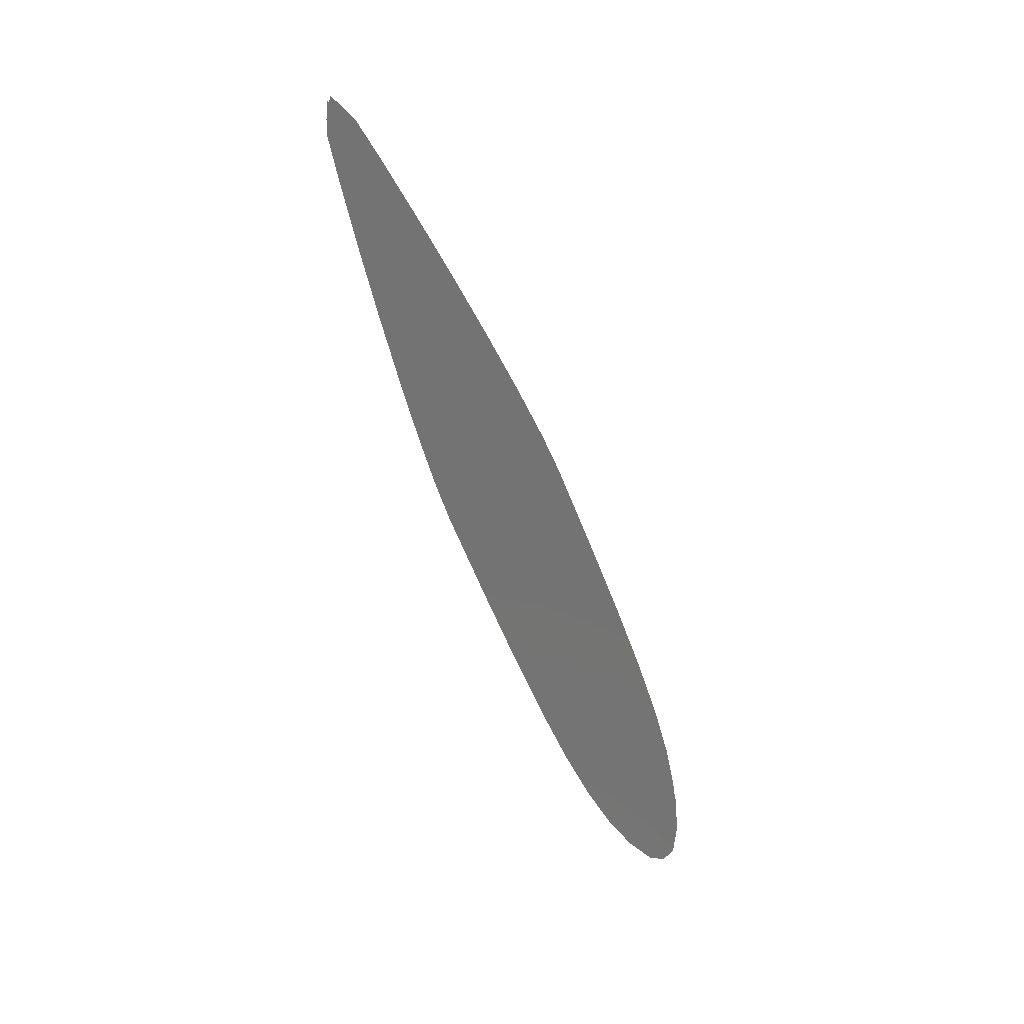
<metadata>
{"format":"stl","ext":"stl","renderer":"f3d","projection":"perspective","resolution":1024,"background":"white","views":[{"elev":-65.5,"azim":112.0,"up":"+Z"}]}
</metadata>
<code>
# stl→obj: 466 verts, 676 faces
v 6.502 -0.5816 -0.4801
v 6.341 -0.2124 -0.4801
v 6.076 -0.5982 -0.4801
v 6.589 -0.5746 -0.4801
v 6.818 -0.08626 -0.4801
v 7.172 -0.5278 -0.4801
v 7.118 -1.332e-15 -0.4801
v 6.63 0.1405 -0.4801
v 6.63 -0.1405 -0.4801
v 6.818 0.08626 -0.4801
v 6.589 0.5746 -0.4801
v 6 -0.2972 -0.4801
v 6 -0.6012 -0.4801
v 6.341 0.2124 -0.4801
v 6 0.2972 -0.4801
v 6.502 0.5816 -0.4801
v 6.076 0.5982 -0.4801
v 6 0.6012 -0.4801
v 7.224 -0.5225 -0.4801
v 8.493 -0.2458 -0.4801
v 7.956 0.4004 -0.4801
v 7.956 -0.4004 -0.4801
v 7.888 -0.4173 -0.4801
v 8.493 0.2458 -0.4801
v 8.798 -0.1578 -0.4801
v 9.029 -0.08336 -0.4801
v 9.029 0.08336 -0.4801
v 8.798 0.1578 -0.4801
v 9.288 -1.776e-15 -0.4801
v 7.224 0.5225 -0.4801
v 7.636 0.4801 -0.4801
v 7.636 -0.4801 -0.4801
v 7.172 0.5278 -0.4801
v 7.888 0.4173 -0.4801
v 2.347 -0.3539 -0.4801
v 2.254 -0.5201 -0.4801
v 2.481 -0.373 -0.4801
v 2.214 -0.5178 -0.4801
v 1.564 -0.4015 -0.4801
v 1.865 -0.4801 -0.4801
v 1.845 -0.2827 -0.4801
v 2.347 0.3539 -0.4801
v 1.576 -0.2125 -0.4801
v 3.073 -0.5654 -0.4801
v 3.146 -0.4187 -0.4801
v 2.978 -0.5626 -0.4801
v 3.217 -0.4236 -0.4801
v 3.146 0.4187 -0.4801
v 3.86 -0.5878 -0.4801
v 2.481 0.373 -0.4801
v 2.254 0.5201 -0.4801
v 4.009 -0.4445 -0.4801
v 1.845 0.2827 -0.4801
v 1.022 -0.1572 -0.4801
v 1.422 -0.3377 -0.4801
v 1.303 -0.1414 -0.4801
v 1.303 0.1414 -0.4801
v 0.9896 -1.665e-16 -0.4801
v 1.022 0.1572 -0.4801
v 0.8152 -1.665e-16 -0.4801
v 1.865 0.4801 -0.4801
v 1.564 0.4015 -0.4801
v 2.214 0.5178 -0.4801
v 1.422 0.3377 -0.4801
v 1.576 0.2125 -0.4801
v 2.978 0.5626 -0.4801
v 5.418 0.4112 -0.4801
v 5.378 -0.415 -0.4801
v 5.418 -0.4112 -0.4801
v 5.035 -0.5991 -0.4801
v 5.846 -0.3283 -0.4801
v 5.977 -0.303 -0.4801
v 5.378 0.415 -0.4801
v 5 -0.4505 -0.4801
v 4.866 -0.5987 -0.4801
v 4.958 -0.4503 -0.4801
v 5 0.4505 -0.4801
v 4.055 -0.4457 -0.4801
v 5.846 0.3283 -0.4801
v 5.977 0.303 -0.4801
v 5.035 0.5991 -0.4801
v 3.217 0.4236 -0.4801
v 3.998 -0.5893 -0.4801
v 4.009 0.4445 -0.4801
v 4.055 0.4457 -0.4801
v 3.86 0.5878 -0.4801
v 3.073 0.5654 -0.4801
v 4.958 0.4503 -0.4801
v 4.866 0.5987 -0.4801
v 3.998 0.5893 -0.4801
v 7.687 -0.3409 -0.16
v 7.956 -0.5796 -0.16
v 8.038 -0.294 -0.16
v 7.712 -0.6048 -0.16
v 7.332 -0.3882 -0.16
v 6.978 -0.676 -0.16
v 7.172 -0.6604 -0.16
v 7.037 -0.4234 -0.16
v 7.332 0.3882 -0.16
v 6.63 -0.472 -0.16
v 8.286 -0.2574 -0.16
v 8.503 -0.5143 -0.16
v 8.704 -0.1954 -0.16
v 8.798 -0.4791 -0.16
v 8.782 -0.1823 -0.16
v 8.286 0.2574 -0.16
v 7.687 0.3409 -0.16
v 8.038 0.294 -0.16
v 7.956 0.5796 -0.16
v 8.503 0.5143 -0.16
v 7.712 0.6048 -0.16
v 8.704 0.1954 -0.16
v 6.36 -0.7197 -0.16
v 6.502 -0.7142 -0.16
v 6.386 -0.4971 -0.16
v 6.386 0.4971 -0.16
v 6 -0.5369 -0.16
v 6 -0.7337 -0.16
v 6 0.5369 -0.16
v 6.36 0.7197 -0.16
v 6 0.7337 -0.16
v 7.037 0.4234 -0.16
v 7.172 0.6604 -0.16
v 6.63 0.472 -0.16
v 6.978 0.676 -0.16
v 6.502 0.7142 -0.16
v 10.44 0.2478 -0.16
v 10.44 -0.2478 -0.16
v 10.64 -0.2153 -0.16
v 10.97 -0.16 -0.16
v 10.64 0.2153 -0.16
v 10.97 0.16 -0.16
v 9.646 0.3661 -0.16
v 9.646 -0.3661 -0.16
v 10.03 -0.3097 -0.16
v 10.03 0.3097 -0.16
v 11.29 -0.01809 -0.16
v 11.29 0.01809 -0.16
v 11.14 0.09109 -0.16
v 11.33 -1.776e-15 -0.16
v 11.06 -0.1236 -0.16
v 11.14 -0.09109 -0.16
v 11.06 0.1236 -0.16
v 8.915 -0.16 -0.16
v 9.294 -0.413 -0.16
v 9.109 -0.08162 -0.16
v 8.915 0.16 -0.16
v 9.283 -0.01152 -0.16
v 9.109 0.08162 -0.16
v 8.782 0.1823 -0.16
v 8.798 0.4791 -0.16
v 9.294 0.413 -0.16
v 9.283 0.01152 -0.16
v 9.302 -0.002288 -0.16
v 9.302 0.002288 -0.16
v 9.306 -8.882e-16 -0.16
v 1.078 -0.4304 -0.16
v 1.022 -0.4789 -0.16
v 1.303 -0.4724 -0.16
v 1.339 -0.5381 -0.16
v 1.617 -0.5063 -0.16
v 1.564 -0.5801 -0.16
v 1.078 0.4304 -0.16
v 0.8519 -0.388 -0.16
v 0.5844 -0.3412 -0.16
v 0.6087 -0.3115 -0.16
v 0.487 -0.2733 -0.16
v 0.779 -0.4024 -0.16
v 0.8519 0.388 -0.16
v 1.303 0.4724 -0.16
v 2.214 -0.6503 -0.16
v 2.24 -0.5541 -0.16
v 1.986 -0.6257 -0.16
v 2.481 -0.5683 -0.16
v 2.955 -0.5818 -0.16
v 2.737 -0.681 -0.16
v 2.481 0.5683 -0.16
v 1.845 0.5309 -0.16
v 1.845 -0.5309 -0.16
v 1.617 0.5063 -0.16
v 1.339 0.5381 -0.16
v 1.564 0.5801 -0.16
v 2.978 -0.6952 -0.16
v 0.2439 -0.16 -0.16
v 0.2453 -0.1613 -0.16
v 0.2472 -0.1623 -0.16
v 0.2735 -0.16 -0.16
v 0.2735 0.16 -0.16
v 0.2044 0.07157 -0.16
v 0.2044 -0.07157 -0.16
v 0.1724 -1.388e-17 -0.16
v 0.2439 0.16 -0.16
v 0.779 0.4024 -0.16
v 1.022 0.4789 -0.16
v 0.6087 0.3115 -0.16
v 0.2472 0.1623 -0.16
v 0.2453 0.1613 -0.16
v 0.487 0.2733 -0.16
v 0.5844 0.3412 -0.16
v 5 0.6004 -0.16
v 4.678 -0.5997 -0.16
v 5 -0.6004 -0.16
v 5.678 -0.733 -0.16
v 5.276 -0.5896 -0.16
v 4.866 -0.7313 -0.16
v 5.418 -0.5841 -0.16
v 5.782 -0.5549 -0.16
v 5.276 0.5896 -0.16
v 3.766 -0.5952 -0.16
v 3.86 -0.7203 -0.16
v 4.055 -0.5984 -0.16
v 4.576 -0.7281 -0.16
v 4.055 0.5984 -0.16
v 5.782 0.5549 -0.16
v 5.977 0.5393 -0.16
v 5.977 -0.5393 -0.16
v 5.418 0.5841 -0.16
v 5.678 0.733 -0.16
v 4.866 0.7313 -0.16
v 4.678 0.5997 -0.16
v 2.955 0.5818 -0.16
v 3.217 -0.5892 -0.16
v 3.217 0.5892 -0.16
v 3.598 -0.7129 -0.16
v 2.737 0.681 -0.16
v 1.986 0.6257 -0.16
v 2.24 0.5541 -0.16
v 2.214 0.6503 -0.16
v 3.86 0.7203 -0.16
v 3.766 0.5952 -0.16
v 4.576 0.7281 -0.16
v 2.978 0.6952 -0.16
v 3.598 0.7129 -0.16
v 7.687 -0.3409 0.16
v 7.956 -0.5796 0.16
v 8.038 -0.294 0.16
v 7.712 -0.6048 0.16
v 7.332 -0.3882 0.16
v 6.978 -0.676 0.16
v 7.172 -0.6604 0.16
v 7.037 -0.4234 0.16
v 7.332 0.3882 0.16
v 6.63 -0.472 0.16
v 8.286 -0.2574 0.16
v 8.503 -0.5143 0.16
v 8.704 -0.1954 0.16
v 8.798 -0.4791 0.16
v 8.782 -0.1823 0.16
v 8.286 0.2574 0.16
v 7.687 0.3409 0.16
v 8.038 0.294 0.16
v 7.956 0.5796 0.16
v 8.503 0.5143 0.16
v 7.712 0.6048 0.16
v 8.704 0.1954 0.16
v 6.36 -0.7197 0.16
v 6.502 -0.7142 0.16
v 6.386 -0.4971 0.16
v 6.386 0.4971 0.16
v 6 -0.5369 0.16
v 6 -0.7337 0.16
v 6.36 0.7197 0.16
v 6 0.7337 0.16
v 6 0.5369 0.16
v 7.037 0.4234 0.16
v 7.172 0.6604 0.16
v 6.63 0.472 0.16
v 6.978 0.676 0.16
v 6.502 0.7142 0.16
v 10.44 0.2478 0.16
v 10.44 -0.2478 0.16
v 10.64 -0.2153 0.16
v 10.97 -0.16 0.16
v 10.64 0.2153 0.16
v 10.97 0.16 0.16
v 9.646 0.3661 0.16
v 9.646 -0.3661 0.16
v 10.03 -0.3097 0.16
v 10.03 0.3097 0.16
v 11.29 -0.01809 0.16
v 11.29 0.01809 0.16
v 11.14 0.09109 0.16
v 11.33 -1.776e-15 0.16
v 11.06 -0.1236 0.16
v 11.14 -0.09109 0.16
v 11.06 0.1236 0.16
v 8.915 -0.16 0.16
v 9.294 -0.413 0.16
v 9.109 -0.08162 0.16
v 8.915 0.16 0.16
v 9.283 -0.01152 0.16
v 9.109 0.08162 0.16
v 8.782 0.1823 0.16
v 8.798 0.4791 0.16
v 9.294 0.413 0.16
v 9.283 0.01152 0.16
v 9.302 -0.002288 0.16
v 9.302 0.002288 0.16
v 9.306 -8.882e-16 0.16
v 1.078 -0.4304 0.16
v 1.022 -0.4789 0.16
v 1.303 -0.4724 0.16
v 1.339 -0.5381 0.16
v 1.617 -0.5063 0.16
v 1.564 -0.5801 0.16
v 1.078 0.4304 0.16
v 0.8519 -0.388 0.16
v 0.5844 -0.3412 0.16
v 0.6087 -0.3115 0.16
v 0.487 -0.2733 0.16
v 0.779 -0.4024 0.16
v 0.8519 0.388 0.16
v 1.303 0.4724 0.16
v 2.214 -0.6503 0.16
v 2.24 -0.5541 0.16
v 1.986 -0.6257 0.16
v 2.481 -0.5683 0.16
v 2.955 -0.5818 0.16
v 2.737 -0.681 0.16
v 2.481 0.5683 0.16
v 1.845 0.5309 0.16
v 1.845 -0.5309 0.16
v 1.617 0.5063 0.16
v 1.339 0.5381 0.16
v 1.564 0.5801 0.16
v 2.978 -0.6952 0.16
v 0.2439 -0.16 0.16
v 0.2453 -0.1613 0.16
v 0.2472 -0.1623 0.16
v 0.2735 -0.16 0.16
v 0.2735 0.16 0.16
v 0.2044 0.07157 0.16
v 0.2044 -0.07157 0.16
v 0.1724 -1.388e-17 0.16
v 0.2439 0.16 0.16
v 0.779 0.4024 0.16
v 1.022 0.4789 0.16
v 0.6087 0.3115 0.16
v 0.2472 0.1623 0.16
v 0.2453 0.1613 0.16
v 0.487 0.2733 0.16
v 0.5844 0.3412 0.16
v 5 0.6004 0.16
v 4.678 -0.5997 0.16
v 5 -0.6004 0.16
v 5.678 -0.733 0.16
v 5.276 -0.5896 0.16
v 4.866 -0.7313 0.16
v 5.418 -0.5841 0.16
v 5.782 -0.5549 0.16
v 5.276 0.5896 0.16
v 3.766 -0.5952 0.16
v 3.86 -0.7203 0.16
v 4.055 -0.5984 0.16
v 4.576 -0.7281 0.16
v 4.055 0.5984 0.16
v 5.782 0.5549 0.16
v 5.977 0.5393 0.16
v 5.977 -0.5393 0.16
v 5.418 0.5841 0.16
v 5.678 0.733 0.16
v 4.866 0.7313 0.16
v 4.678 0.5997 0.16
v 2.955 0.5818 0.16
v 3.217 -0.5892 0.16
v 3.217 0.5892 0.16
v 3.598 -0.7129 0.16
v 2.737 0.681 0.16
v 1.986 0.6257 0.16
v 2.24 0.5541 0.16
v 2.214 0.6503 0.16
v 3.86 0.7203 0.16
v 3.766 0.5952 0.16
v 4.576 0.7281 0.16
v 2.978 0.6952 0.16
v 3.598 0.7129 0.16
v 6.502 -0.5816 0.4801
v 6.341 -0.2124 0.4801
v 6.076 -0.5982 0.4801
v 6.589 -0.5746 0.4801
v 6.818 -0.08626 0.4801
v 7.172 -0.5278 0.4801
v 7.118 -1.332e-15 0.4801
v 6.63 0.1405 0.4801
v 6.63 -0.1405 0.4801
v 6.818 0.08626 0.4801
v 6.589 0.5746 0.4801
v 6 -0.2972 0.4801
v 6 -0.6012 0.4801
v 6.341 0.2124 0.4801
v 6 0.2972 0.4801
v 6.502 0.5816 0.4801
v 6.076 0.5982 0.4801
v 6 0.6012 0.4801
v 7.224 -0.5225 0.4801
v 8.493 -0.2458 0.4801
v 7.956 0.4004 0.4801
v 7.956 -0.4004 0.4801
v 7.888 -0.4173 0.4801
v 8.493 0.2458 0.4801
v 8.798 -0.1578 0.4801
v 9.029 0.08336 0.4801
v 8.798 0.1578 0.4801
v 9.029 -0.08336 0.4801
v 9.288 -8.882e-16 0.4801
v 7.224 0.5225 0.4801
v 7.636 0.4801 0.4801
v 7.636 -0.4801 0.4801
v 7.172 0.5278 0.4801
v 7.888 0.4173 0.4801
v 2.347 -0.3539 0.4801
v 2.254 -0.5201 0.4801
v 2.481 -0.373 0.4801
v 2.214 -0.5178 0.4801
v 1.564 -0.4015 0.4801
v 1.865 -0.4801 0.4801
v 1.845 -0.2827 0.4801
v 2.347 0.3539 0.4801
v 1.576 -0.2125 0.4801
v 3.073 -0.5654 0.4801
v 3.146 -0.4187 0.4801
v 2.978 -0.5626 0.4801
v 3.217 -0.4236 0.4801
v 3.217 0.4236 0.4801
v 3.86 -0.5878 0.4801
v 2.481 0.373 0.4801
v 3.146 0.4187 0.4801
v 2.254 0.5201 0.4801
v 4.009 -0.4445 0.4801
v 1.845 0.2827 0.4801
v 1.022 -0.1572 0.4801
v 1.422 -0.3377 0.4801
v 1.303 -0.1414 0.4801
v 1.303 0.1414 0.4801
v 0.9896 -1.665e-16 0.4801
v 1.022 0.1572 0.4801
v 0.8152 -1.665e-16 0.4801
v 1.576 0.2125 0.4801
v 1.865 0.4801 0.4801
v 1.564 0.4015 0.4801
v 2.214 0.5178 0.4801
v 1.422 0.3377 0.4801
v 2.978 0.5626 0.4801
v 5.378 0.415 0.4801
v 5.378 -0.415 0.4801
v 5.418 -0.4112 0.4801
v 5.035 -0.5991 0.4801
v 5.846 -0.3283 0.4801
v 5.977 -0.303 0.4801
v 5 -0.4505 0.4801
v 4.866 -0.5987 0.4801
v 4.958 -0.4503 0.4801
v 4.958 0.4503 0.4801
v 4.055 -0.4457 0.4801
v 5.846 0.3283 0.4801
v 5.977 0.303 0.4801
v 5.035 0.5991 0.4801
v 5.418 0.4112 0.4801
v 5 0.4505 0.4801
v 3.998 -0.5893 0.4801
v 4.009 0.4445 0.4801
v 3.86 0.5878 0.4801
v 3.073 0.5654 0.4801
v 4.055 0.4457 0.4801
v 4.866 0.5987 0.4801
v 3.998 0.5893 0.4801
f 1 2 3
f 2 1 4
f 5 6 7
f 8 9 5
f 9 4 5
f 7 10 5
f 9 2 4
f 8 10 11
f 5 4 6
f 10 8 5
f 3 12 13
f 12 3 2
f 14 15 12
f 12 2 14
f 16 14 11
f 14 2 9
f 17 18 15
f 17 14 16
f 11 14 8
f 17 15 14
f 9 8 14
f 19 7 6
f 20 21 22
f 22 21 23
f 24 20 25
f 26 27 28
f 27 26 29
f 26 28 25
f 25 28 24
f 30 7 31
f 32 7 19
f 33 11 10
f 33 7 30
f 7 32 31
f 33 10 7
f 31 23 34
f 32 23 31
f 21 34 23
f 20 24 21
f 35 36 37
f 38 36 35
f 39 40 41
f 41 35 42
f 41 40 38
f 38 35 41
f 43 39 41
f 44 45 46
f 45 44 47
f 48 45 47
f 49 47 44
f 48 37 45
f 46 45 37
f 46 37 36
f 42 50 51
f 50 42 37
f 37 48 50
f 37 42 35
f 47 49 52
f 53 41 42
f 54 55 56
f 57 58 56
f 43 56 55
f 55 39 43
f 54 56 58
f 58 59 60
f 57 59 58
f 54 58 60
f 56 43 57
f 53 61 62
f 61 53 63
f 63 53 42
f 43 41 53
f 57 64 59
f 64 57 65
f 65 62 64
f 62 65 53
f 43 65 57
f 65 43 53
f 51 63 42
f 50 66 51
f 67 68 69
f 13 69 70
f 13 71 69
f 71 13 72
f 69 68 70
f 73 74 68
f 75 70 76
f 74 77 76
f 74 76 70
f 70 68 74
f 78 75 76
f 79 69 71
f 72 12 15
f 12 72 13
f 80 15 18
f 15 80 72
f 72 80 79
f 81 73 67
f 68 67 73
f 79 18 67
f 18 79 80
f 79 67 69
f 81 67 18
f 71 72 79
f 73 77 74
f 52 82 47
f 52 83 78
f 82 52 84
f 85 52 78
f 75 78 83
f 86 82 84
f 66 48 87
f 66 50 48
f 87 82 86
f 82 87 48
f 47 82 48
f 49 83 52
f 88 77 81
f 78 76 85
f 81 89 88
f 77 73 81
f 88 89 85
f 84 85 90
f 84 52 85
f 90 85 89
f 84 90 86
f 76 88 85
f 77 88 76
f 91 92 93
f 92 91 94
f 95 94 91
f 96 97 98
f 95 99 98
f 95 98 97
f 97 94 95
f 96 98 100
f 99 95 91
f 101 93 92
f 101 102 103
f 104 103 102
f 103 104 105
f 101 103 106
f 93 107 91
f 107 93 108
f 108 106 109
f 106 108 93
f 109 106 110
f 108 109 107
f 93 101 106
f 107 109 111
f 103 112 106
f 101 92 102
f 107 99 91
f 113 114 115
f 116 117 115
f 100 115 114
f 96 100 114
f 113 115 117
f 118 113 117
f 116 119 117
f 120 121 119
f 116 115 100
f 122 99 123
f 100 98 124
f 111 123 99
f 98 99 122
f 122 123 125
f 116 120 119
f 120 116 126
f 124 125 126
f 125 124 122
f 124 126 116
f 100 124 116
f 98 122 124
f 111 99 107
f 127 128 129
f 130 131 129
f 131 130 132
f 127 129 131
f 133 134 135
f 127 136 135
f 135 128 127
f 133 135 136
f 137 138 139
f 138 137 140
f 141 142 139
f 143 132 141
f 139 143 141
f 142 137 139
f 141 132 130
f 144 145 146
f 144 105 104
f 144 146 147
f 148 149 146
f 146 145 148
f 147 146 149
f 112 110 106
f 112 105 150
f 151 112 150
f 150 105 144
f 147 151 150
f 112 151 110
f 144 147 150
f 147 149 152
f 144 104 145
f 153 148 154
f 154 148 145
f 155 156 152
f 156 155 154
f 154 145 156
f 153 154 155
f 147 152 151
f 149 153 152
f 152 153 155
f 156 133 152
f 145 134 156
f 153 149 148
f 134 133 156
f 103 105 112
f 157 158 159
f 159 160 161
f 161 160 162
f 158 160 159
f 157 163 164
f 165 166 167
f 166 165 168
f 168 158 164
f 164 158 157
f 168 164 166
f 164 169 166
f 157 159 170
f 171 172 173
f 172 171 174
f 175 174 176
f 176 174 171
f 177 172 174
f 178 179 172
f 162 179 161
f 179 162 173
f 173 172 179
f 180 161 178
f 181 170 180
f 180 170 161
f 178 182 180
f 181 180 182
f 161 179 178
f 161 170 159
f 183 175 176
f 170 163 157
f 184 185 186
f 186 167 187
f 188 189 187
f 186 187 184
f 184 187 190
f 190 189 191
f 190 187 189
f 189 188 192
f 187 167 188
f 186 165 167
f 193 169 194
f 169 193 195
f 163 170 194
f 163 194 169
f 169 164 163
f 167 166 195
f 192 196 197
f 196 192 188
f 196 188 198
f 198 195 199
f 198 188 167
f 199 195 193
f 198 199 196
f 195 198 167
f 169 195 166
f 181 194 170
f 200 201 202
f 203 204 205
f 206 203 207
f 203 206 204
f 207 203 118
f 204 206 208
f 204 202 205
f 204 200 202
f 209 210 211
f 211 210 212
f 212 205 201
f 201 205 202
f 212 201 211
f 201 213 211
f 207 214 206
f 215 207 216
f 216 118 117
f 117 119 215
f 215 119 121
f 117 215 216
f 215 214 207
f 217 208 206
f 200 204 208
f 208 217 218
f 219 200 208
f 214 121 218
f 121 214 215
f 214 218 217
f 217 206 214
f 219 208 218
f 216 207 118
f 200 220 201
f 221 177 175
f 175 183 222
f 175 222 223
f 209 224 210
f 223 222 209
f 209 222 224
f 183 224 222
f 177 221 225
f 226 178 227
f 227 177 228
f 178 172 227
f 228 177 225
f 227 228 226
f 177 227 172
f 174 175 177
f 229 230 213
f 209 211 230
f 220 219 231
f 213 201 220
f 220 231 213
f 209 230 223
f 229 213 231
f 221 223 232
f 221 175 223
f 232 223 233
f 221 232 225
f 233 223 230
f 230 229 233
f 213 230 211
f 200 219 220
f 226 182 178
f 234 235 236
f 235 234 237
f 238 237 234
f 239 240 241
f 238 242 241
f 238 241 240
f 240 237 238
f 239 241 243
f 242 238 234
f 244 236 235
f 244 245 246
f 247 246 245
f 246 247 248
f 244 246 249
f 236 250 234
f 250 236 251
f 251 249 252
f 249 251 236
f 252 249 253
f 251 252 250
f 236 244 249
f 250 252 254
f 246 255 249
f 244 235 245
f 250 242 234
f 256 257 258
f 259 260 258
f 243 258 257
f 239 243 257
f 256 258 260
f 260 261 256
f 262 263 264
f 264 260 259
f 259 258 243
f 265 242 266
f 243 241 267
f 254 266 242
f 241 242 265
f 265 266 268
f 259 262 264
f 262 259 269
f 267 268 269
f 268 267 265
f 267 269 259
f 243 267 259
f 241 265 267
f 254 242 250
f 270 271 272
f 273 274 272
f 274 273 275
f 270 272 274
f 276 277 278
f 270 279 278
f 278 271 270
f 276 278 279
f 280 281 282
f 281 280 283
f 284 285 282
f 286 275 284
f 282 286 284
f 285 280 282
f 284 275 273
f 287 288 289
f 287 248 247
f 287 289 290
f 291 292 289
f 289 288 291
f 290 289 292
f 255 253 249
f 255 248 293
f 294 255 293
f 293 248 287
f 290 294 293
f 255 294 253
f 287 290 293
f 290 292 295
f 287 247 288
f 296 291 297
f 297 291 288
f 298 299 295
f 299 298 297
f 297 288 299
f 296 297 298
f 290 295 294
f 292 296 295
f 295 296 298
f 299 276 295
f 288 277 299
f 296 292 291
f 277 276 299
f 246 248 255
f 300 301 302
f 302 303 304
f 304 303 305
f 301 303 302
f 300 306 307
f 308 309 310
f 309 308 311
f 311 301 307
f 307 301 300
f 311 307 309
f 307 312 309
f 300 302 313
f 314 315 316
f 315 314 317
f 318 317 319
f 319 317 314
f 320 315 317
f 321 322 315
f 305 322 304
f 322 305 316
f 316 315 322
f 323 304 321
f 324 313 323
f 323 313 304
f 321 325 323
f 324 323 325
f 304 322 321
f 304 313 302
f 326 318 319
f 313 306 300
f 327 328 329
f 329 310 330
f 331 332 330
f 329 330 327
f 327 330 333
f 333 332 334
f 333 330 332
f 332 331 335
f 330 310 331
f 329 308 310
f 336 312 337
f 312 336 338
f 306 313 337
f 306 337 312
f 312 307 306
f 310 309 338
f 335 339 340
f 339 335 331
f 339 331 341
f 341 338 342
f 341 331 310
f 342 338 336
f 341 342 339
f 338 341 310
f 312 338 309
f 324 337 313
f 343 344 345
f 346 347 348
f 349 346 350
f 346 349 347
f 350 346 261
f 347 349 351
f 347 345 348
f 347 343 345
f 352 353 354
f 354 353 355
f 355 348 344
f 344 348 345
f 355 344 354
f 344 356 354
f 350 357 349
f 358 350 359
f 359 261 260
f 264 358 359
f 358 264 263
f 264 359 260
f 358 357 350
f 360 351 349
f 343 347 351
f 351 360 361
f 362 343 351
f 357 263 361
f 263 357 358
f 357 361 360
f 360 349 357
f 362 351 361
f 359 350 261
f 343 363 344
f 364 320 318
f 318 326 365
f 318 365 366
f 352 367 353
f 366 365 352
f 352 365 367
f 326 367 365
f 320 364 368
f 369 321 370
f 370 320 371
f 321 315 370
f 371 320 368
f 370 371 369
f 320 370 315
f 317 318 320
f 372 373 356
f 352 354 373
f 363 362 374
f 356 344 363
f 363 374 356
f 352 373 366
f 372 356 374
f 364 366 375
f 364 318 366
f 375 366 376
f 364 375 368
f 376 366 373
f 373 372 376
f 356 373 354
f 343 362 363
f 369 325 321
f 377 378 379
f 378 377 380
f 381 382 383
f 384 385 381
f 385 380 381
f 383 386 381
f 385 378 380
f 384 386 387
f 381 380 382
f 386 384 381
f 379 388 389
f 388 379 378
f 390 391 388
f 388 378 390
f 392 390 387
f 384 390 378
f 393 394 391
f 393 390 392
f 387 390 384
f 393 391 390
f 378 385 384
f 395 383 382
f 396 397 398
f 398 397 399
f 400 396 401
f 402 403 401
f 402 404 405
f 402 401 404
f 401 403 400
f 406 383 407
f 408 383 395
f 409 387 386
f 409 383 406
f 383 408 407
f 409 386 383
f 407 399 410
f 408 399 407
f 397 410 399
f 396 400 397
f 411 412 413
f 414 412 411
f 415 416 417
f 417 411 418
f 417 416 414
f 414 411 417
f 419 415 417
f 420 421 422
f 421 420 423
f 424 421 423
f 425 423 420
f 426 421 427
f 422 421 413
f 422 413 412
f 418 426 428
f 418 411 426
f 421 426 413
f 426 411 413
f 423 425 429
f 430 417 418
f 431 432 433
f 434 435 433
f 419 433 432
f 432 415 419
f 431 433 435
f 435 436 437
f 434 436 435
f 431 435 437
f 433 419 438
f 430 439 440
f 439 430 441
f 441 430 418
f 419 417 430
f 434 442 436
f 442 434 438
f 438 440 442
f 440 438 430
f 433 438 434
f 438 419 430
f 428 441 418
f 426 443 428
f 444 445 446
f 389 446 447
f 389 448 446
f 448 389 449
f 446 445 447
f 444 450 445
f 451 447 452
f 450 453 452
f 450 452 447
f 447 445 450
f 454 451 452
f 455 446 448
f 449 388 456
f 388 449 389
f 456 391 394
f 391 456 388
f 449 456 455
f 457 444 458
f 446 458 444
f 455 394 458
f 394 455 456
f 455 458 446
f 457 458 394
f 448 449 455
f 444 459 450
f 429 424 423
f 429 460 454
f 424 429 461
f 461 429 454
f 451 454 460
f 462 424 461
f 443 427 463
f 443 426 427
f 463 424 462
f 424 463 427
f 421 424 427
f 425 460 429
f 453 459 457
f 454 452 464
f 457 465 453
f 459 444 457
f 453 465 464
f 461 464 466
f 461 454 464
f 466 464 465
f 461 466 462
f 452 453 464
f 459 453 450

</code>
